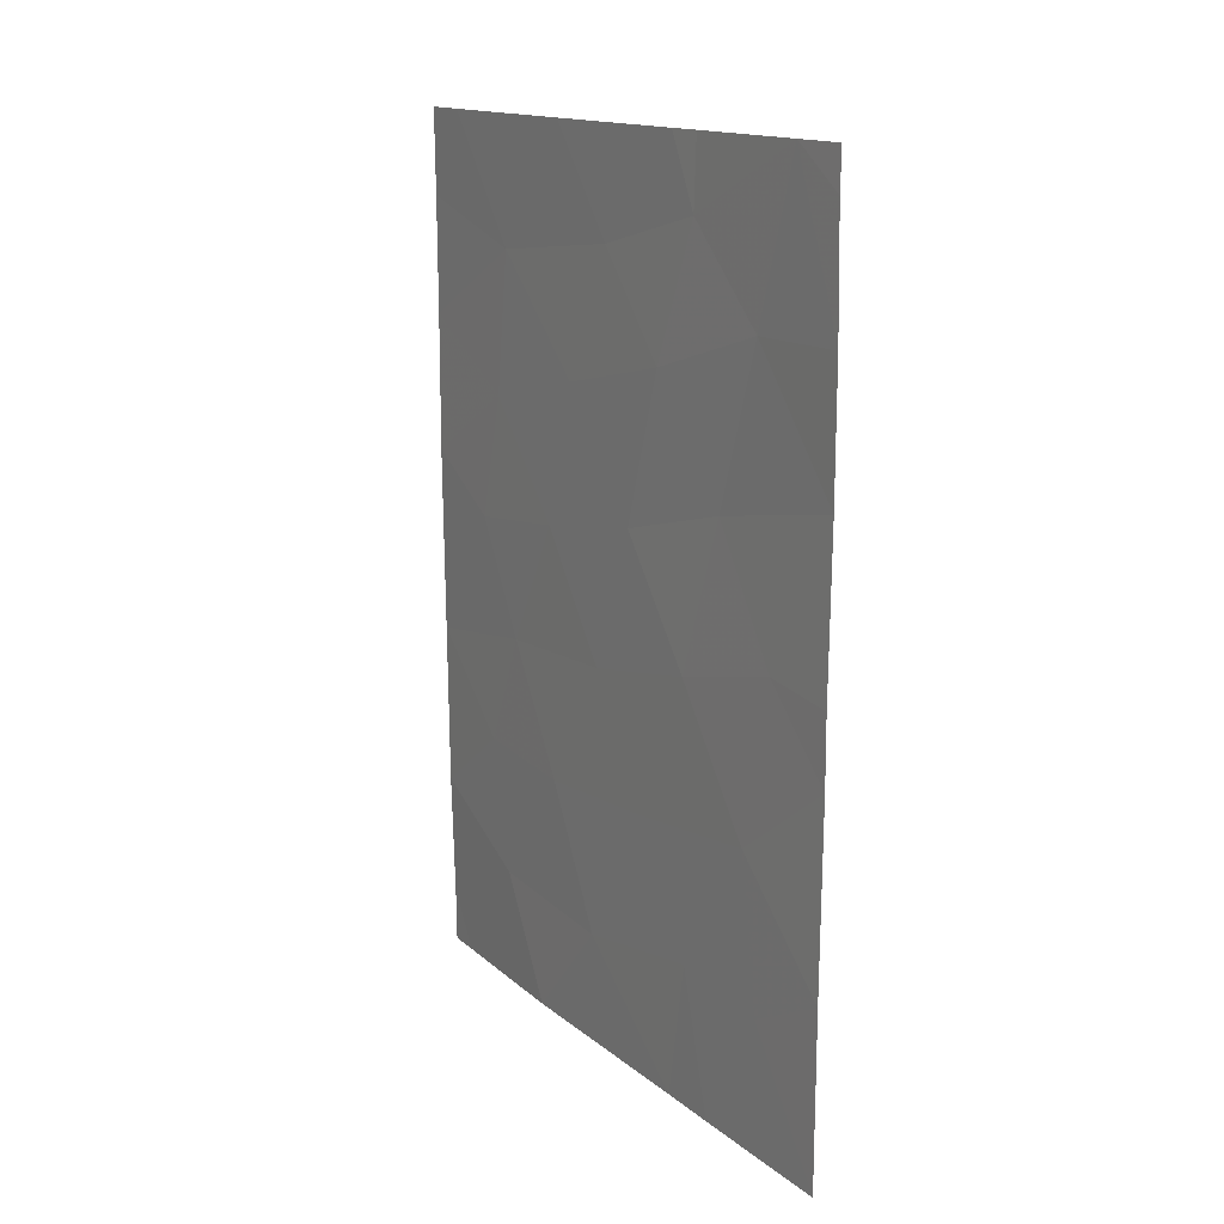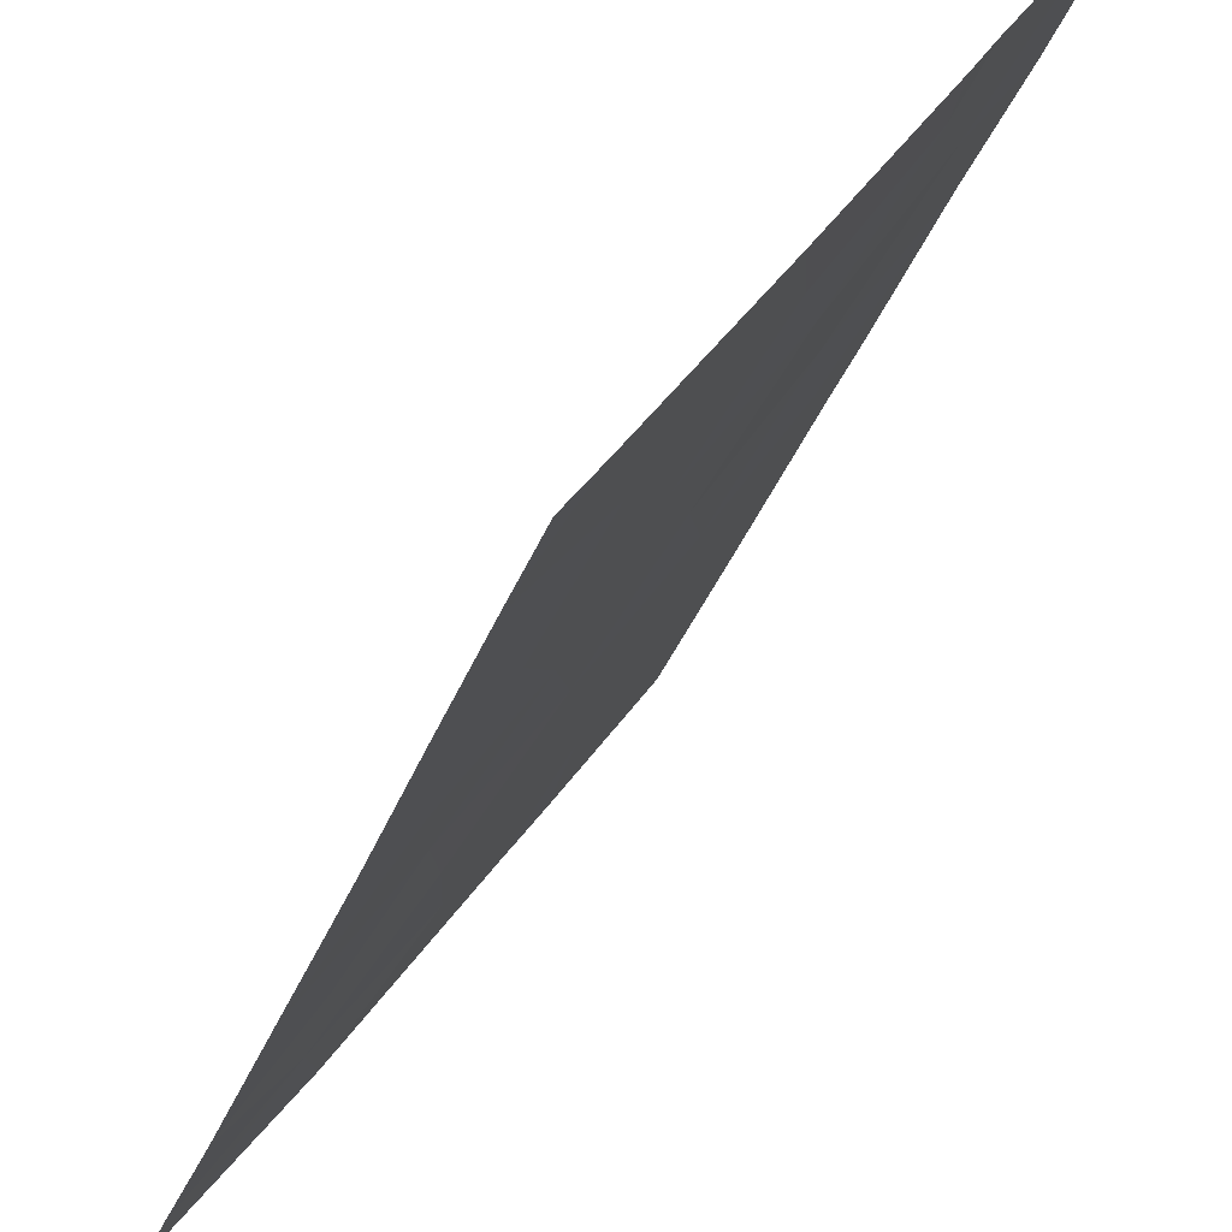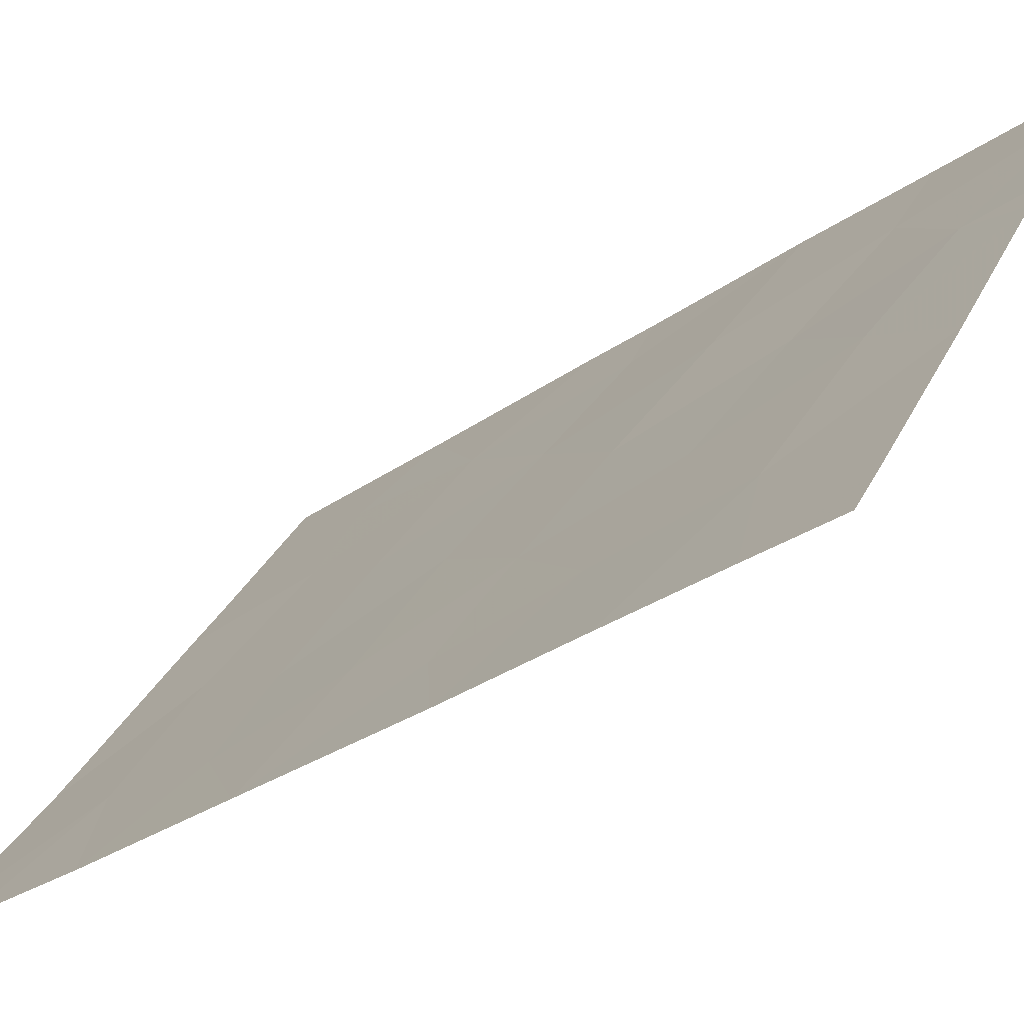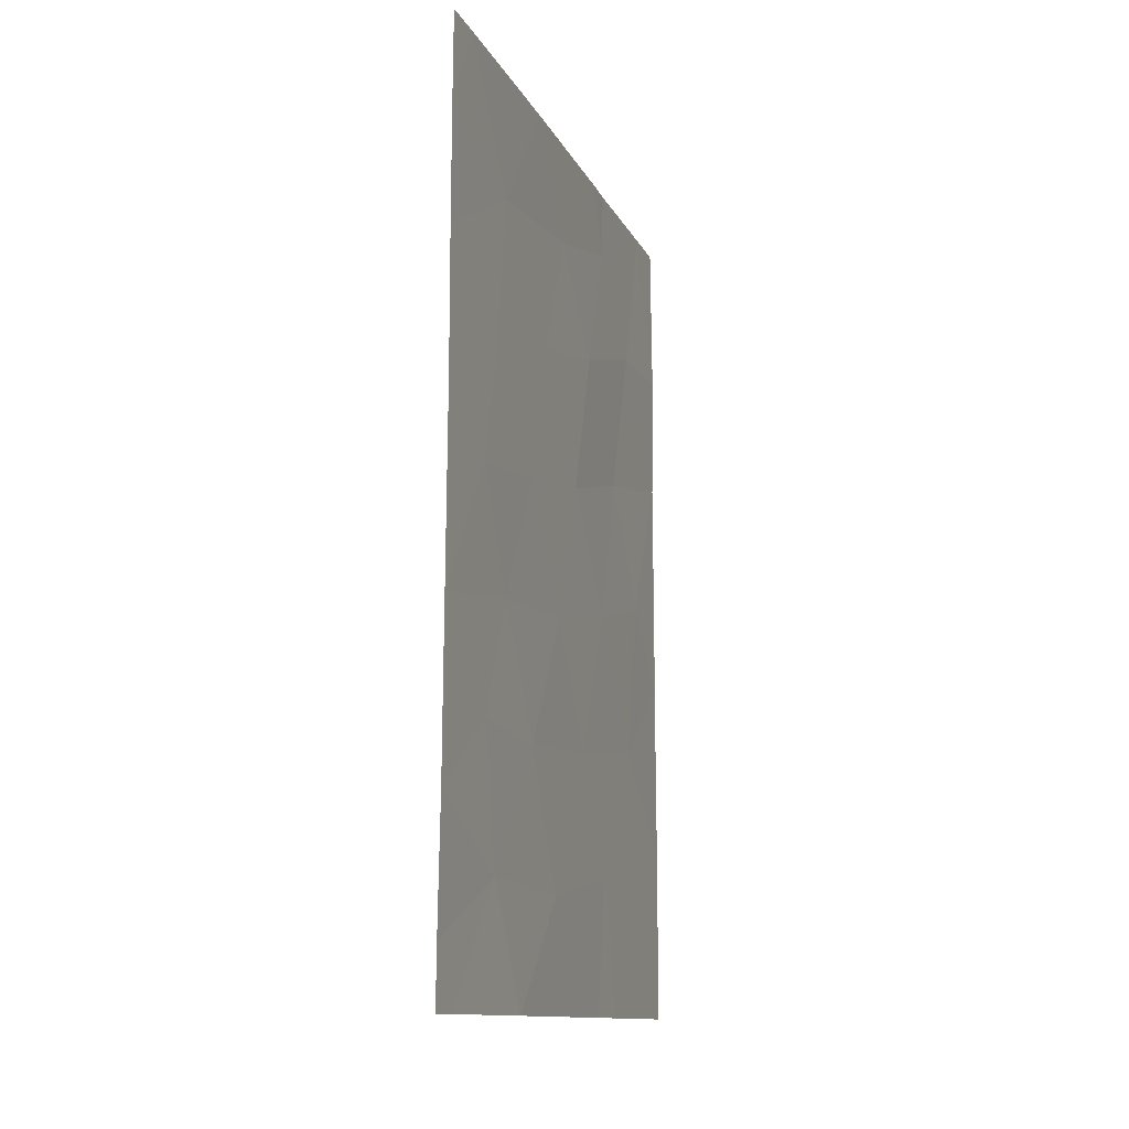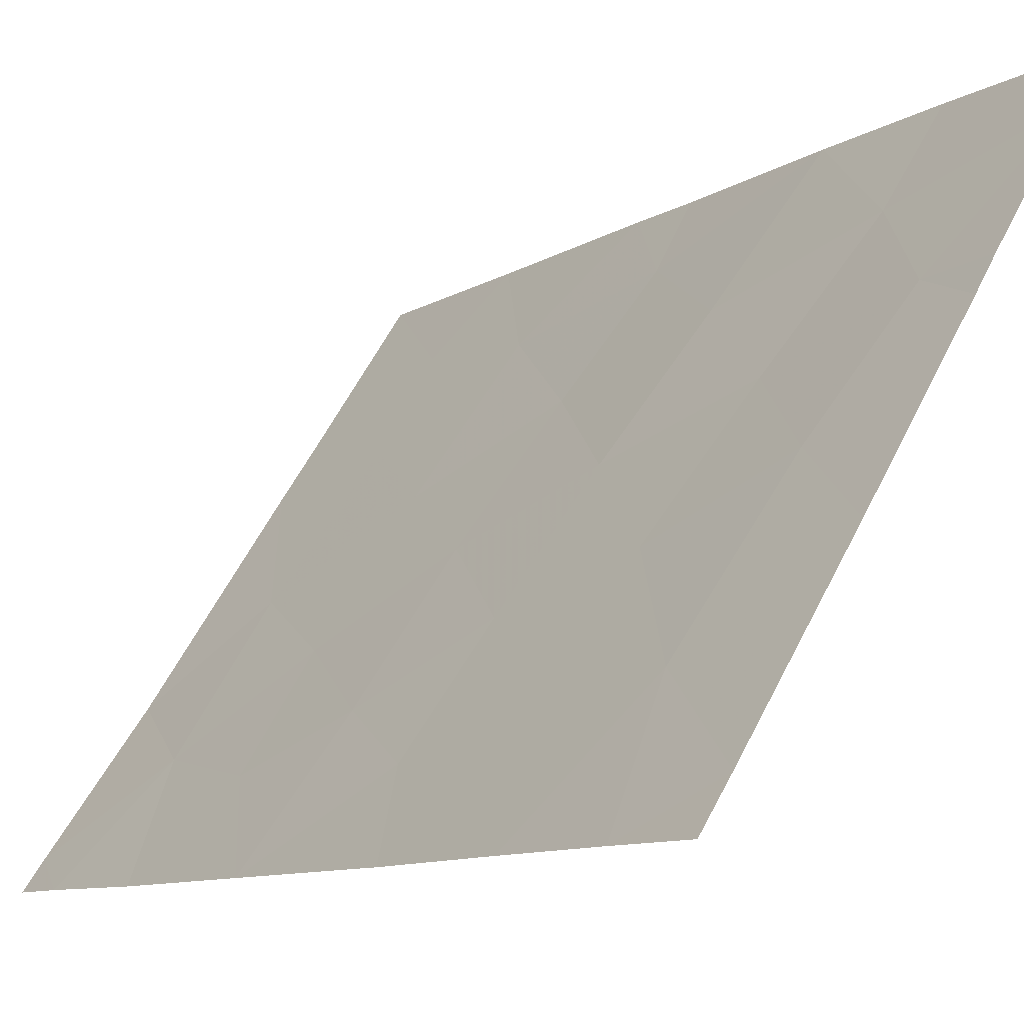
<metadata>
{"format":"obj","ext":"obj","renderer":"f3d","projection":"perspective","resolution":1024,"background":"white","views":[{"elev":15.0,"azim":115.0,"up":"+Z"},{"elev":-35.1,"azim":-18.6,"up":"+Y"},{"elev":-32.7,"azim":-46.3,"up":"+Y"},{"elev":-12.4,"azim":-15.4,"up":"+Z"},{"elev":-10.6,"azim":-35.0,"up":"+Y"}]}
</metadata>
<code>
v -83.74 43.42 38
v -84.18 42.75 38
v -81.57 46.71 41.8
v -84 43.01 44.82
v -82.96 44.6 45.15
v -82.2 45.79 50
v -81.17 47.36 50
v -82.22 45.75 49.05
v -85.65 40.51 47.23
v -84.72 41.91 46.33
v -82.78 44.87 41.54
v -82.23 45.7 39.89
v -85.65 40.5 48.83
v -82.46 45.37 50
v -83.84 43.23 50
v -85.27 41.05 50
v -84.96 41.54 44.61
v -81.94 46.14 38
v -85.65 40.51 45.33
v -85.64 40.49 50
v -80.75 48.02 50
v -80.75 48.01 49.46
v -85.69 40.58 38.79
v -85.7 40.59 38
v -85.44 40.97 38
v -80.72 48.04 47.86
v -80.73 47.99 38
v -81.32 47.11 44.02
v -85.67 40.55 40.49
v -84.69 42 39.62
v -80.74 48.01 43.89
v -82.42 45.43 38
v -81.53 46.81 47.84
v -80.73 47.99 40.38
v -80.74 48.03 46.1
v -80.74 48.01 42.95
v -83.35 43.99 43.2
v -85.66 40.53 42.76
v -82.27 45.63 43.58
v -83.43 43.88 39.51
v -81.4 46.97 39.76
v -82.6 45.14 47.22
v -81.92 46.23 45.68
v -83.7 43.46 46.77
v -84.52 42.23 43.07
v -83.95 43.08 41.36
v -83.25 44.16 48.56
v -84.59 42.11 48.28
v -84.91 41.67 41.48
f 2 1 40
f 47 44 42
f 7 6 8
f 11 40 12
f 13 9 48
f 14 15 47
f 15 48 47
f 15 16 48
f 47 48 44
f 4 10 17
f 10 19 17
f 13 16 20
f 21 7 22
f 23 24 25
f 6 14 8
f 7 33 26
f 7 8 33
f 34 41 27
f 29 23 30
f 23 25 30
f 25 2 30
f 43 5 39
f 10 4 44
f 14 47 8
f 40 32 12
f 1 32 40
f 43 33 42
f 35 26 33
f 33 43 35
f 5 43 42
f 32 18 12
f 36 31 28
f 10 9 19
f 34 36 3
f 19 38 17
f 38 45 17
f 8 42 33
f 4 17 45
f 46 30 40
f 38 29 49
f 46 11 37
f 31 35 28
f 35 43 28
f 45 38 49
f 37 39 5
f 44 5 42
f 7 26 22
f 41 18 27
f 37 5 4
f 42 8 47
f 29 30 49
f 43 39 28
f 18 41 12
f 37 4 45
f 44 4 5
f 39 11 3
f 11 39 37
f 40 11 46
f 37 45 46
f 48 9 10
f 48 16 13
f 49 30 46
f 49 46 45
f 3 36 28
f 34 3 41
f 3 28 39
f 11 12 3
f 44 48 10
f 30 2 40
f 12 41 3

</code>
